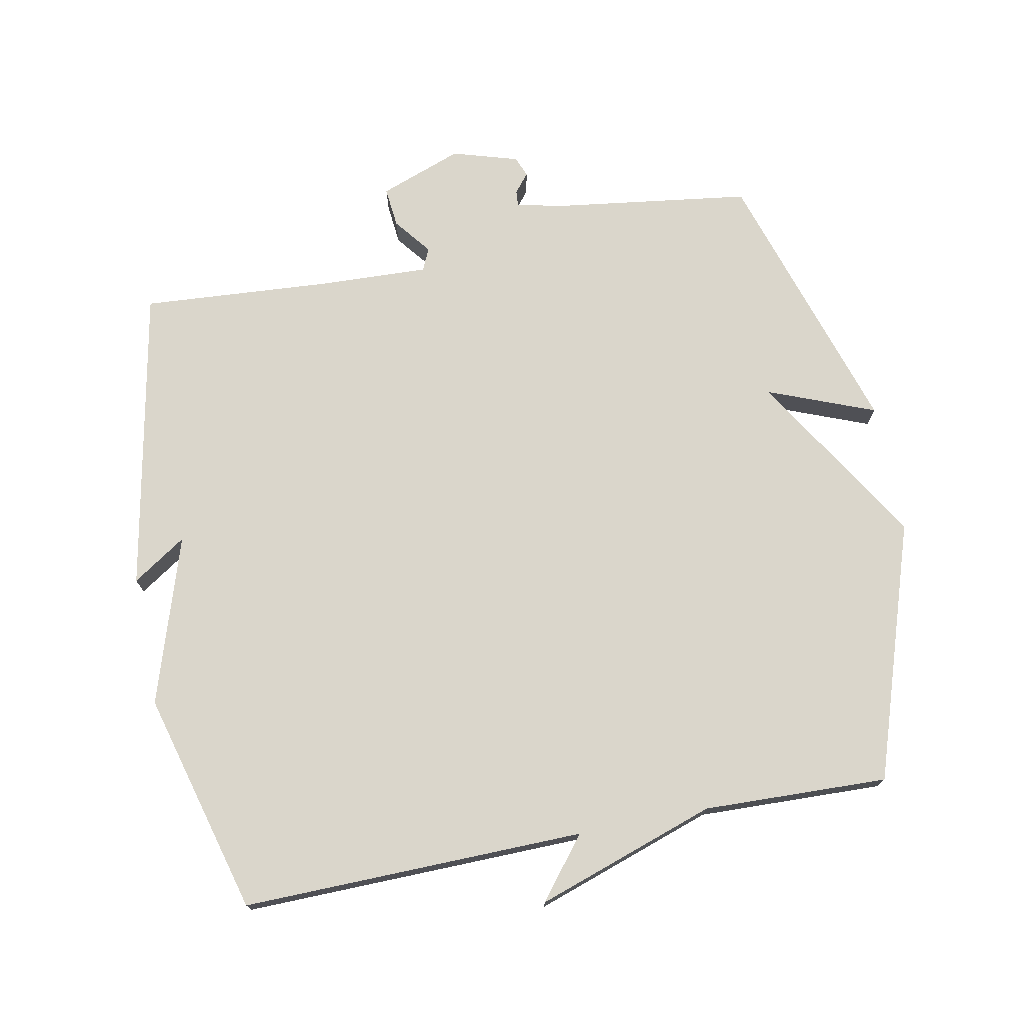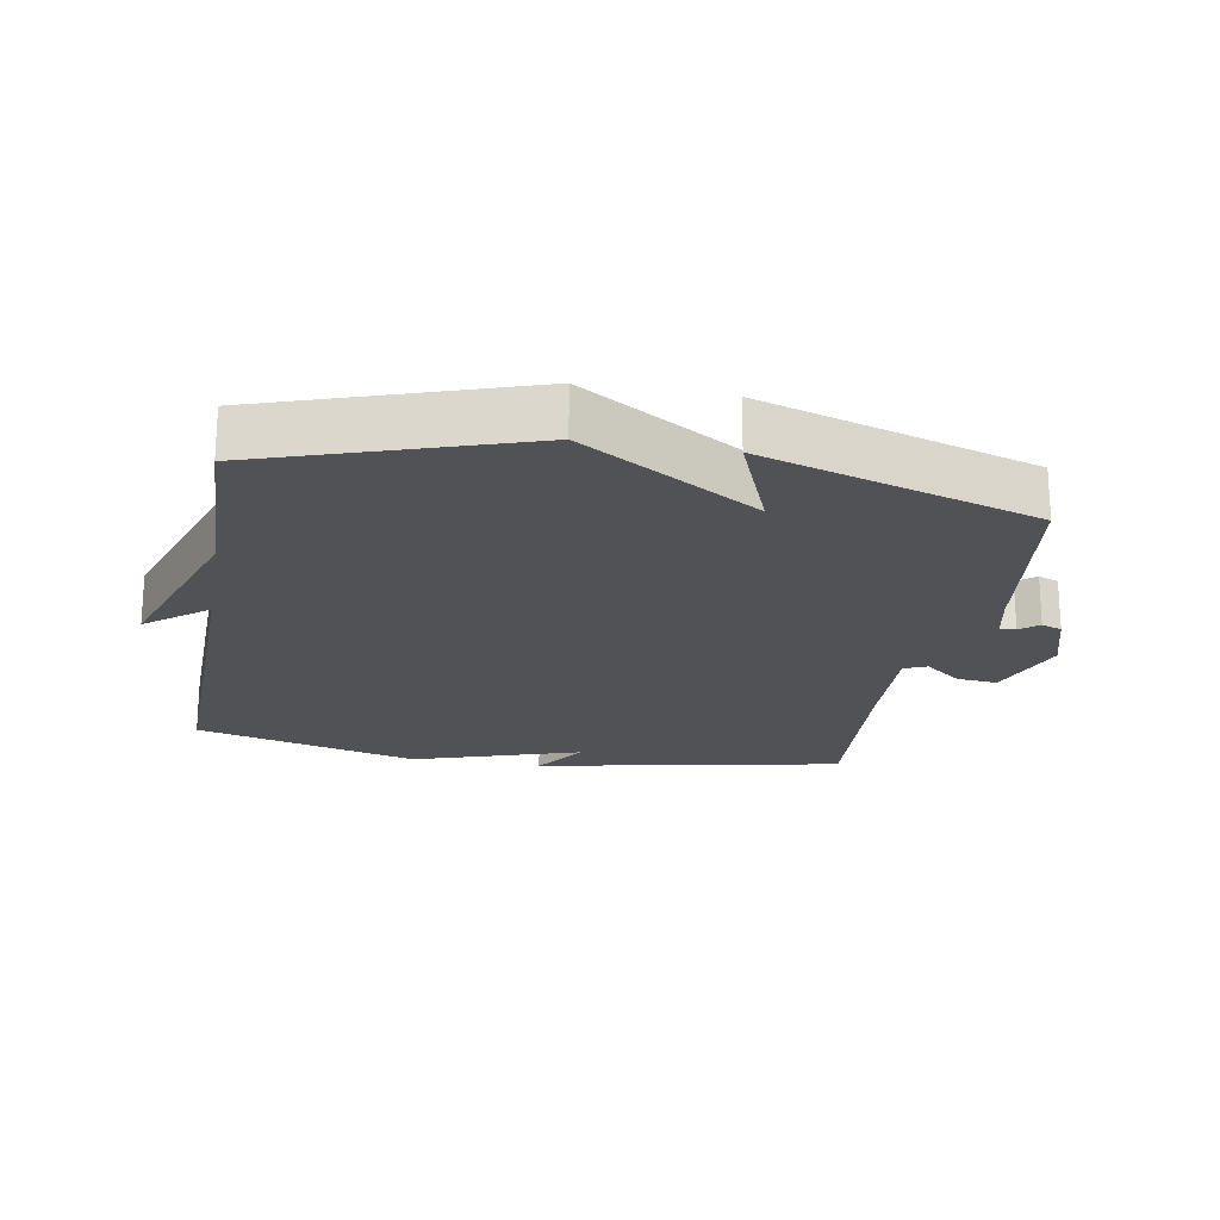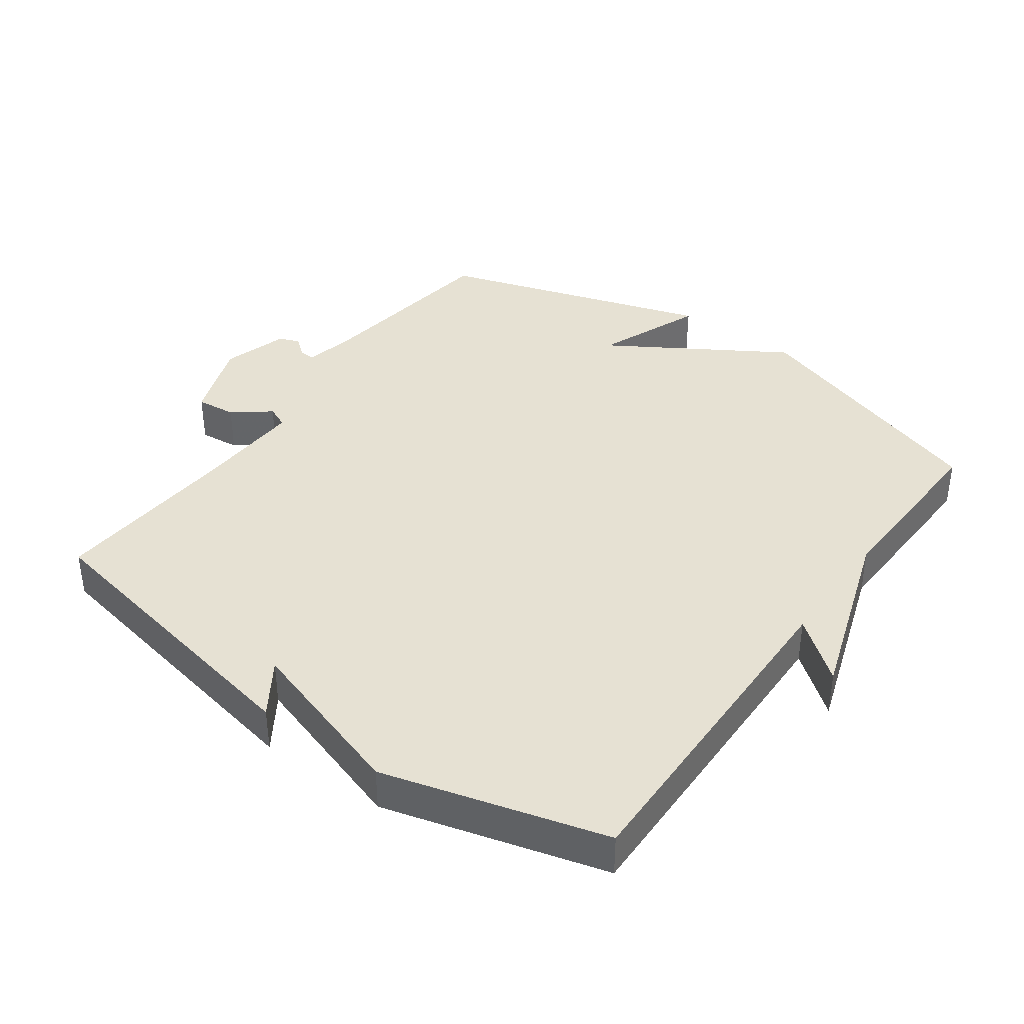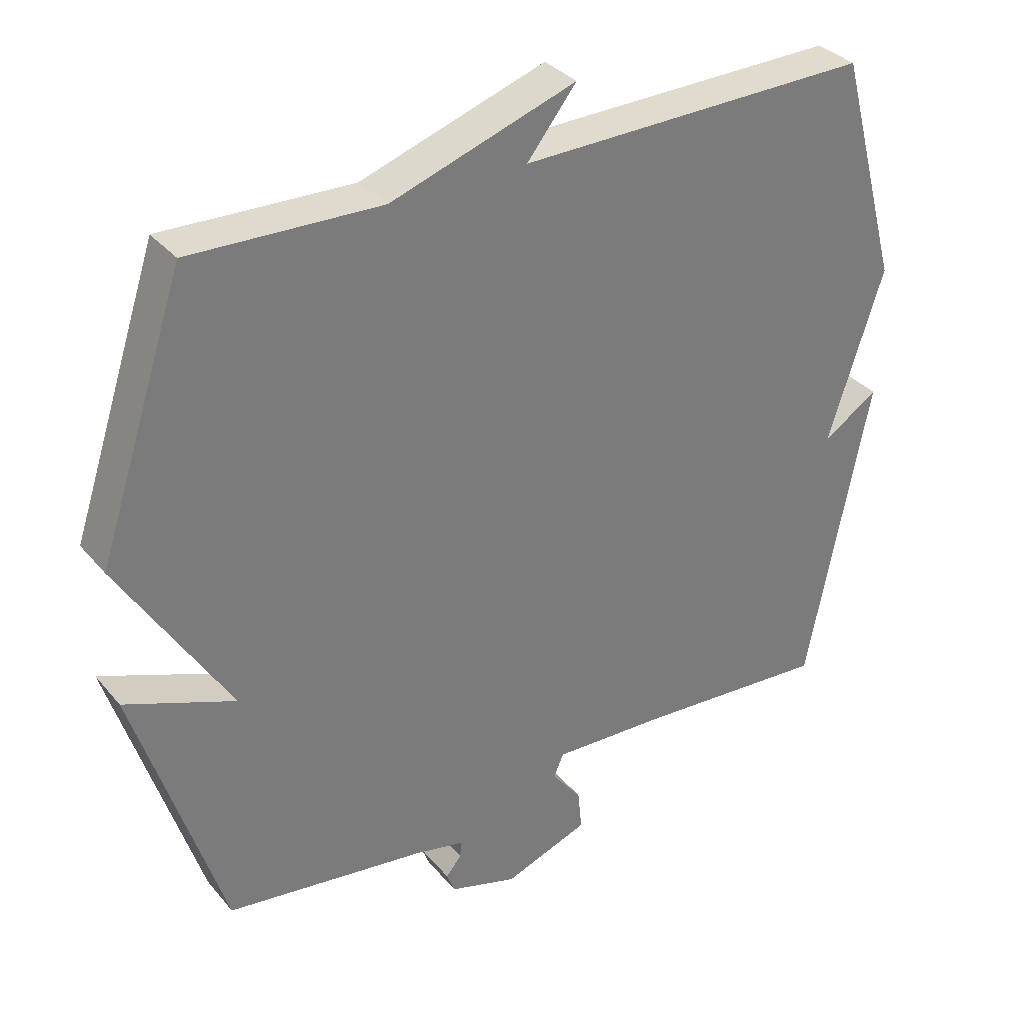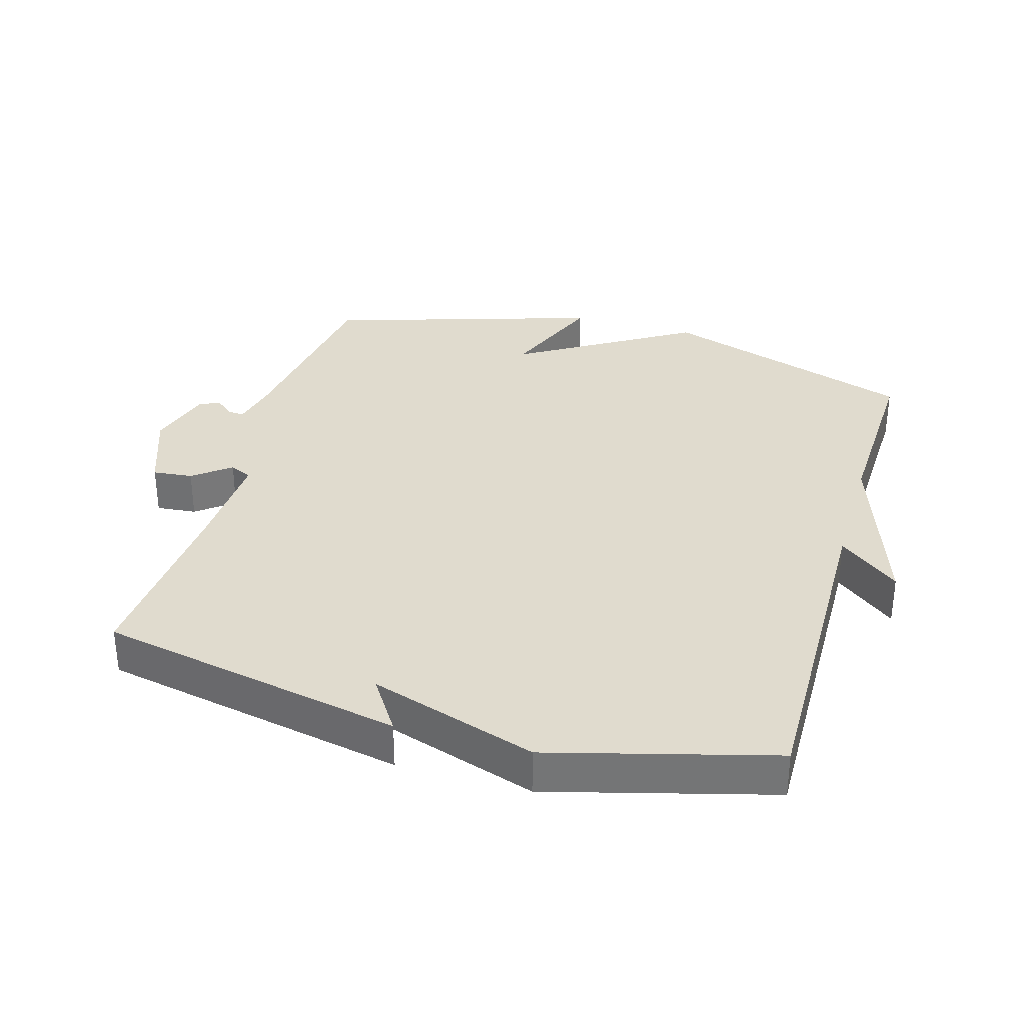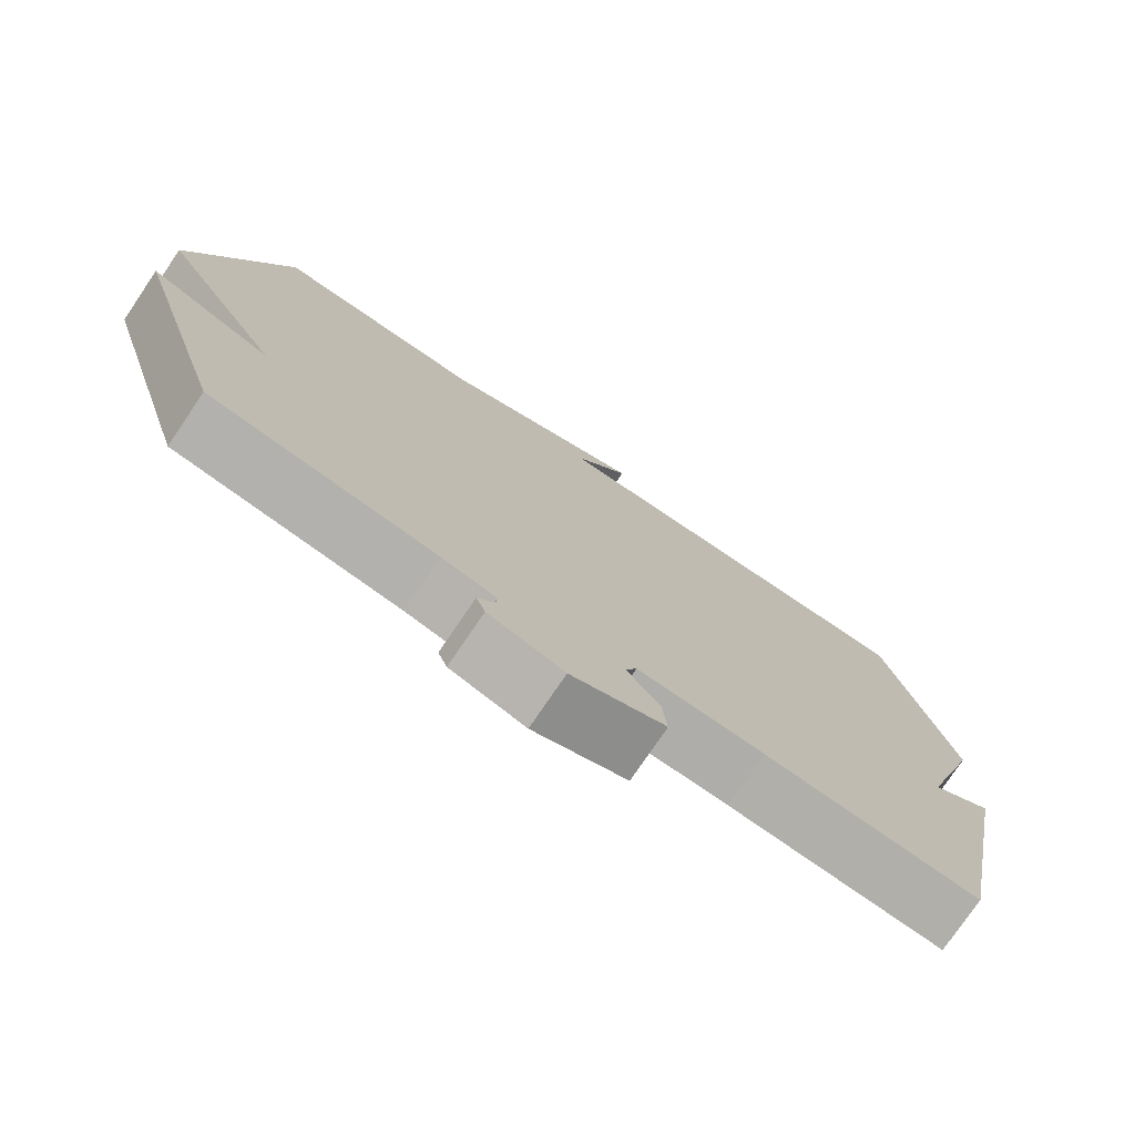
<metadata>
{"format":"obj","ext":"obj","renderer":"f3d","projection":"perspective","resolution":1024,"background":"white","views":[{"elev":74.0,"azim":-11.1,"up":"+Y"},{"elev":-20.9,"azim":80.0,"up":"+Y"},{"elev":38.8,"azim":-54.3,"up":"+Y"},{"elev":33.6,"azim":146.5,"up":"+Z"},{"elev":33.5,"azim":-73.8,"up":"+Y"},{"elev":-76.4,"azim":145.9,"up":"+Z"}]}
</metadata>
<code>
v 0.5 0.07 -0.5
v 0.202 0.07 -0.541
v 0.13 0.07 -0.557
v 0.132 0.07 -0.581
v 0.155 0.07 -0.609
v 0.143 0.07 -0.64
v 0.043 0.07 -0.67
v -0.082 0.07 -0.624
v -0.076 0.07 -0.563
v -0.032 0.07 -0.507
v -0.047 0.07 -0.473
v -0.215 0.07 -0.48
v -0.5 0.07 -0.5
v -0.591 0.07 -0.037
v -0.509 0.07 -0.091
v -0.591 0.07 0.163
v -0.5 0.07 0.5
v 0.02 0.07 0.491
v -0.053 0.07 0.583
v 0.22 0.07 0.491
v 0.5 0.07 0.5
v 0.629 0.07 0.111
v 0.467 0.07 -0.153
v 0.629 0.07 -0.089
v 0.5 0 -0.5
v 0.202 0 -0.541
v 0.13 0 -0.557
v 0.132 0 -0.581
v 0.155 0 -0.609
v 0.143 0 -0.64
v 0.043 0 -0.67
v -0.082 0 -0.624
v -0.076 0 -0.563
v -0.032 0 -0.507
v -0.047 0 -0.473
v -0.215 0 -0.48
v -0.5 0 -0.5
v -0.591 0 -0.037
v -0.509 0 -0.091
v -0.591 0 0.163
v -0.5 0 0.5
v 0.02 0 0.491
v -0.053 0 0.583
v 0.22 0 0.491
v 0.5 0 0.5
v 0.629 0 0.111
v 0.467 0 -0.153
v 0.629 0 -0.089
f 23 24 1 2
f 23 2 3
f 22 23 3
f 21 22 3
f 20 21 3
f 18 19 20
f 18 20 3
f 18 3 4
f 17 18 4
f 16 17 4
f 15 16 4
f 12 13 14 15
f 11 12 15
f 11 15 4 5
f 5 6 7
f 11 5 7
f 10 11 7
f 7 8 9 10
f 26 25 48 47
f 27 26 47
f 27 47 46
f 27 46 45
f 27 45 44
f 44 43 42
f 27 44 42
f 28 27 42
f 28 42 41
f 28 41 40
f 28 40 39
f 39 38 37 36
f 39 36 35
f 29 28 39 35
f 31 30 29
f 31 29 35
f 31 35 34
f 34 33 32 31
f 1 25 26 2
f 2 26 27 3
f 3 27 28 4
f 4 28 29 5
f 5 29 30 6
f 6 30 31 7
f 7 31 32 8
f 8 32 33 9
f 9 33 34 10
f 10 34 35 11
f 11 35 36 12
f 12 36 37 13
f 13 37 38 14
f 14 38 39 15
f 15 39 40 16
f 16 40 41 17
f 17 41 42 18
f 18 42 43 19
f 19 43 44 20
f 20 44 45 21
f 21 45 46 22
f 22 46 47 23
f 23 47 48 24
f 24 48 25 1

</code>
